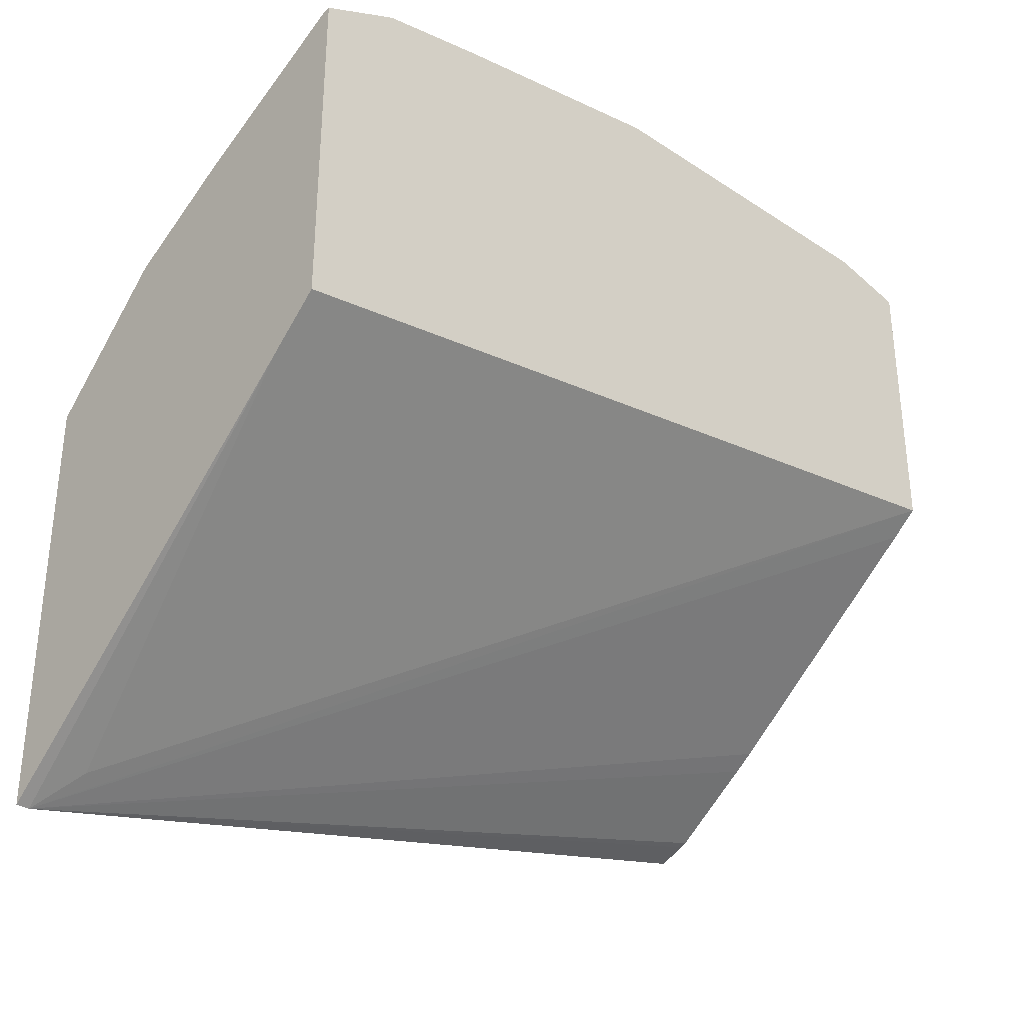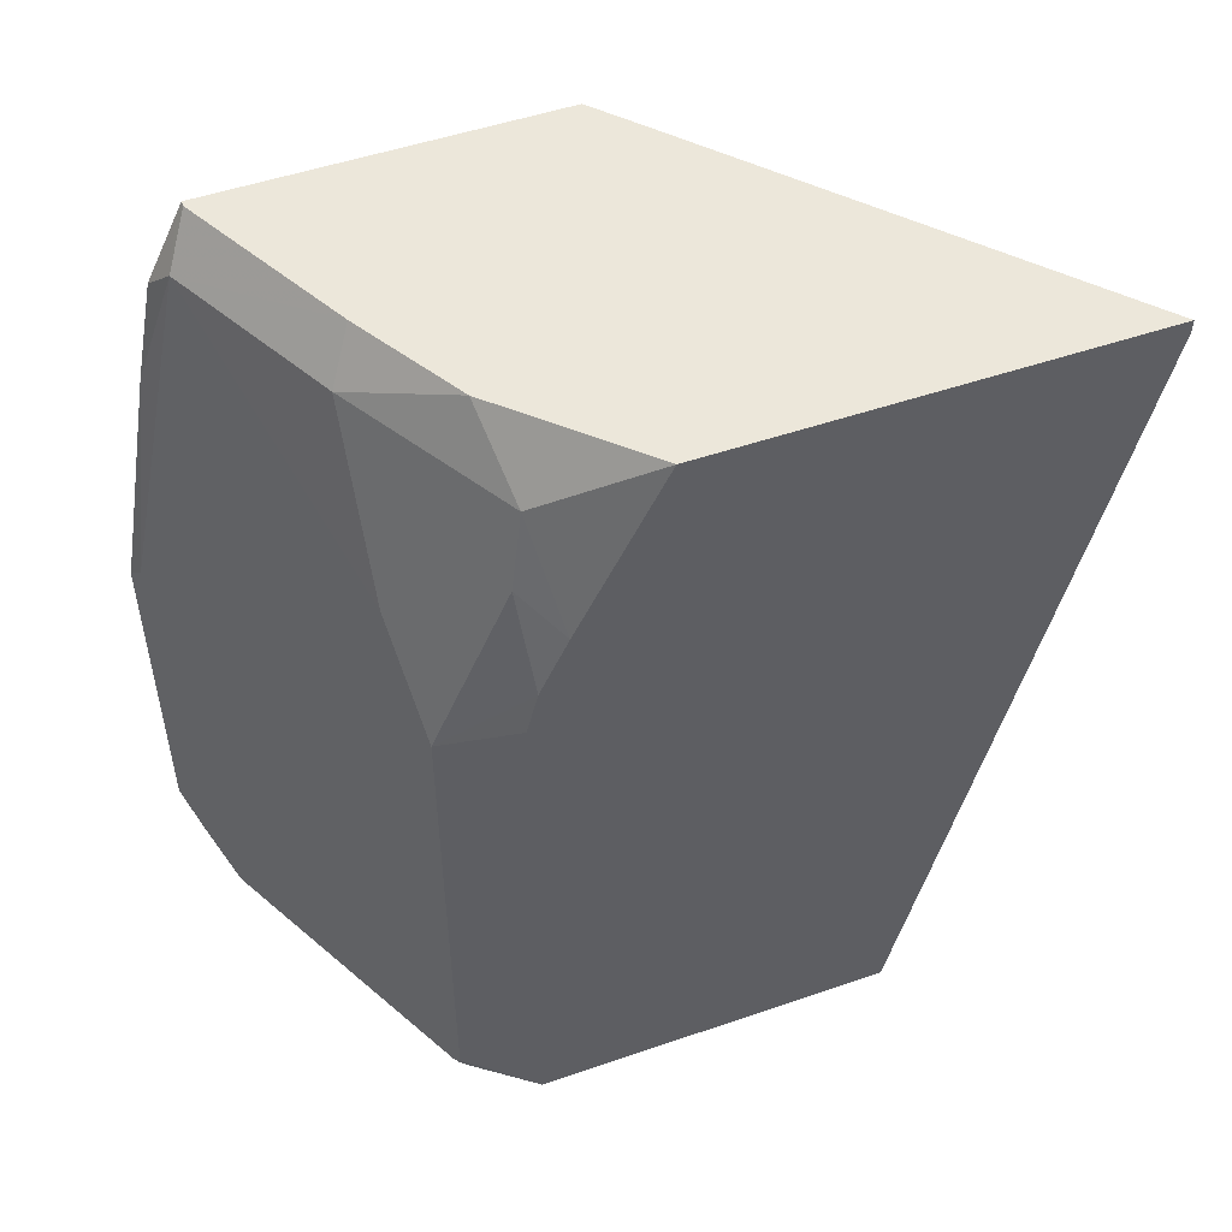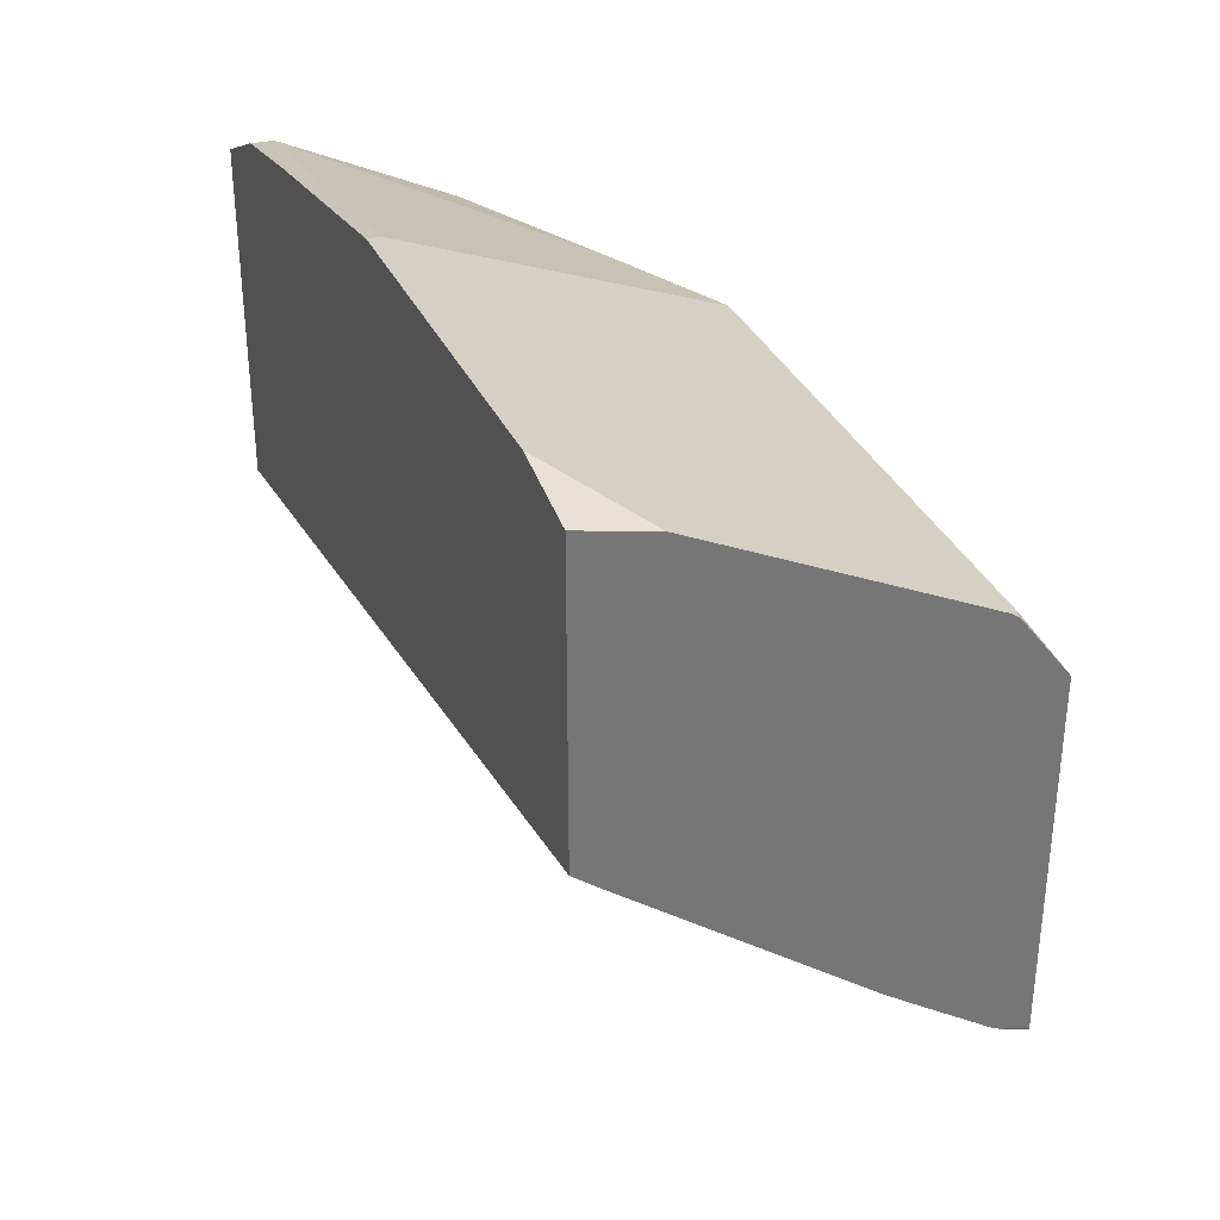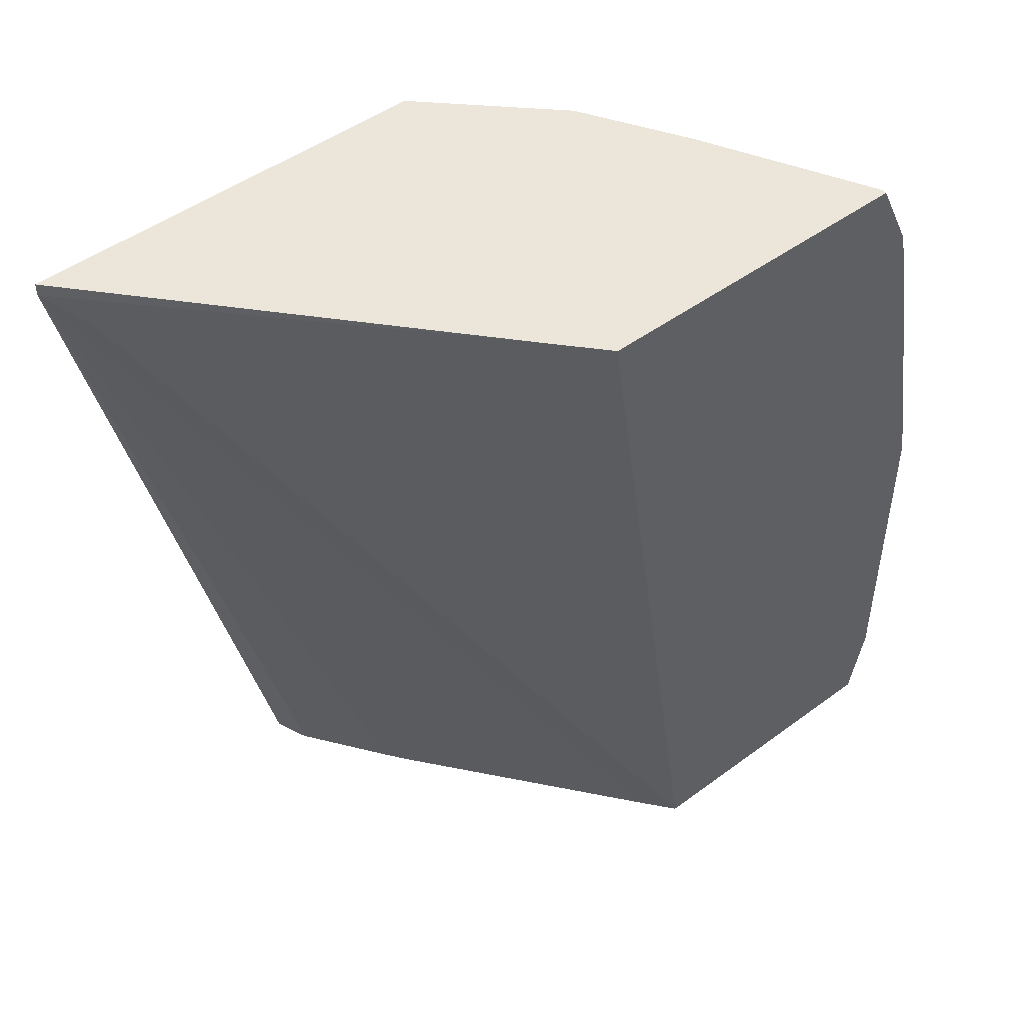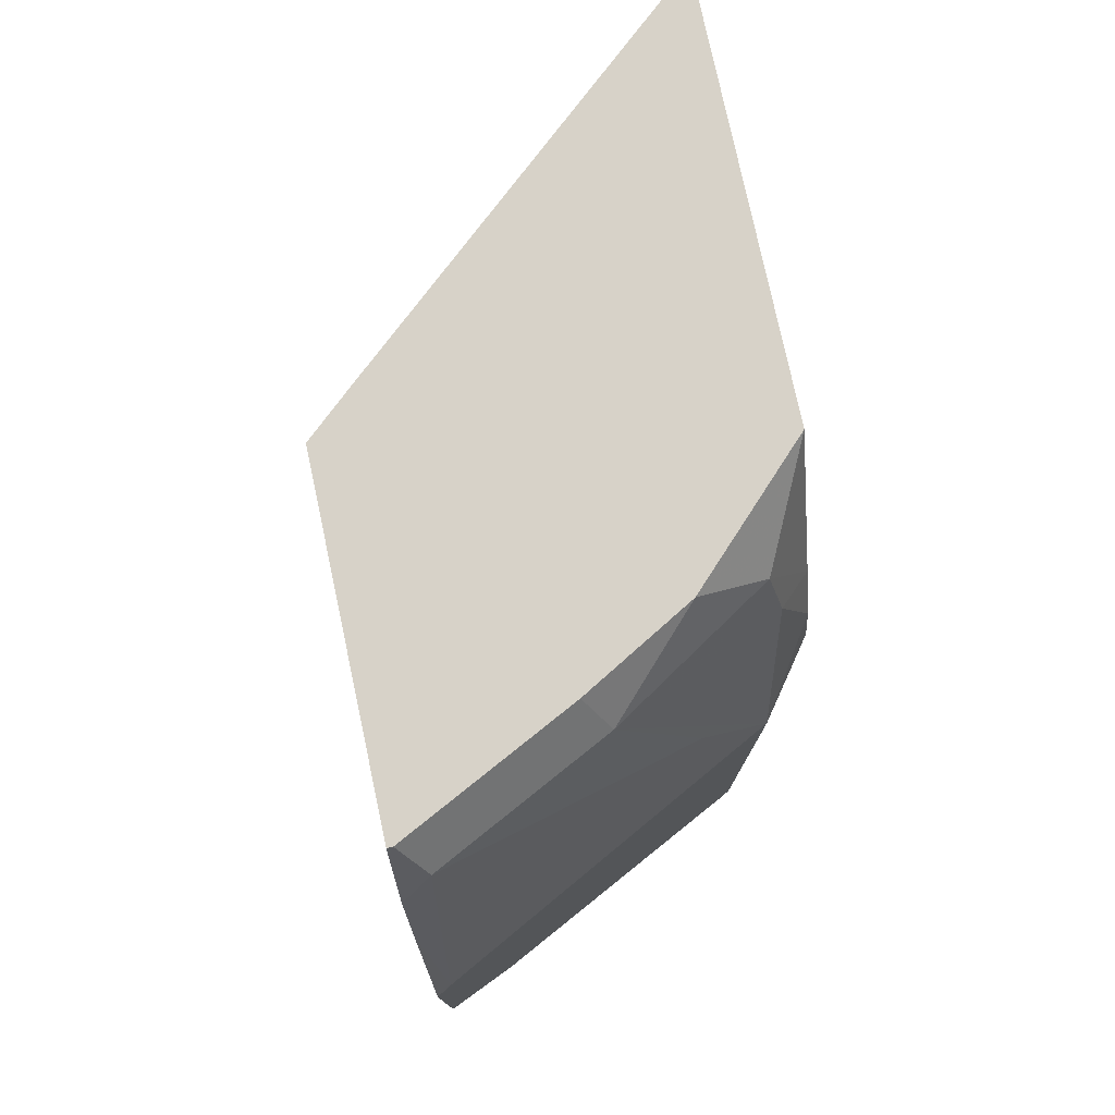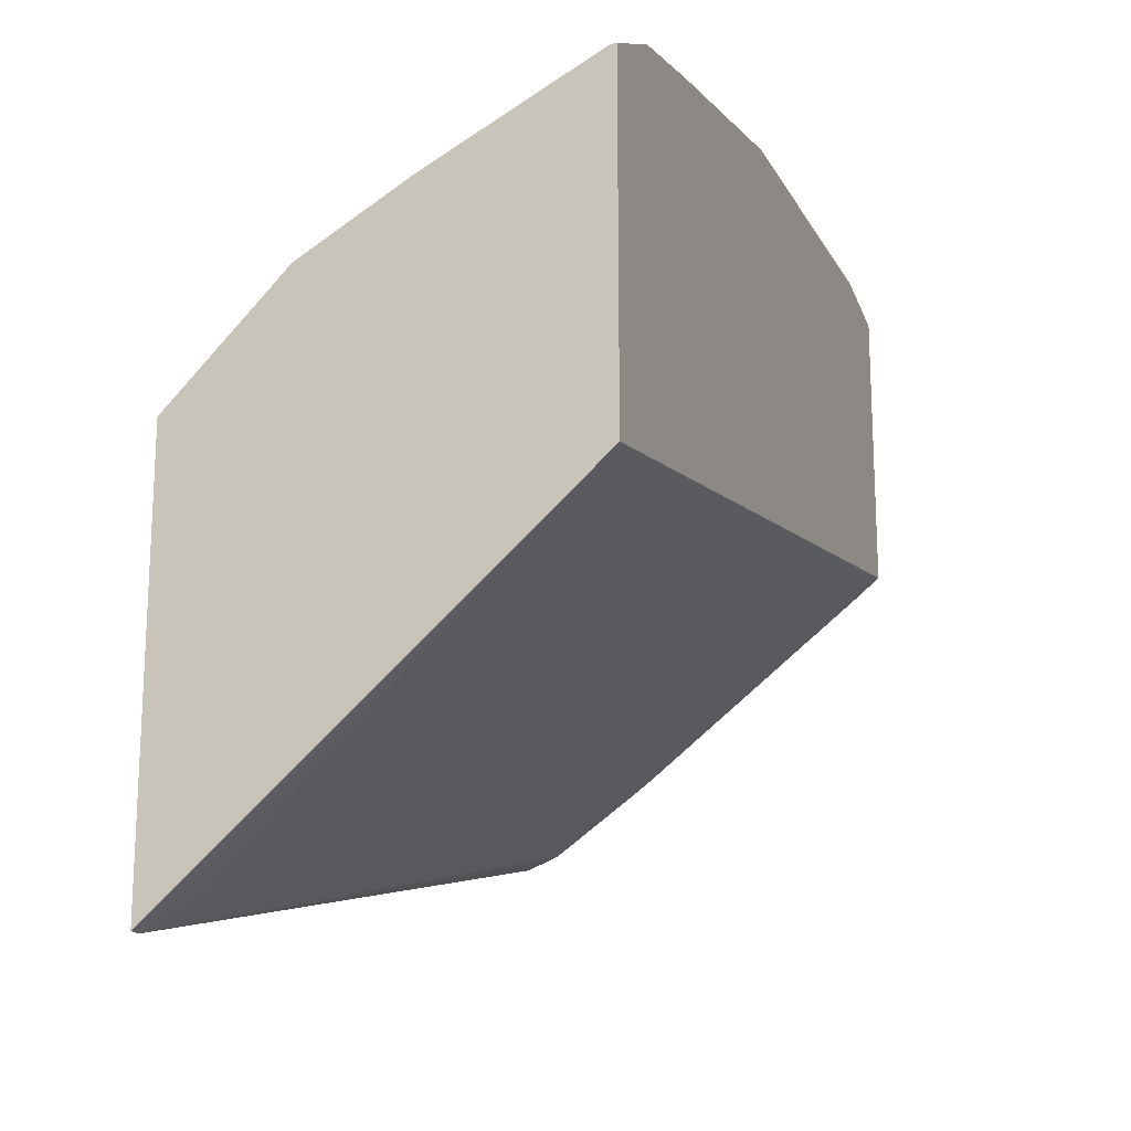
<metadata>
{"format":"obj","ext":"obj","renderer":"f3d","projection":"perspective","resolution":1024,"background":"white","views":[{"elev":-32.8,"azim":-132.1,"up":"+Z"},{"elev":50.7,"azim":69.4,"up":"+Y"},{"elev":34.3,"azim":-22.2,"up":"+Z"},{"elev":48.0,"azim":-129.6,"up":"+Y"},{"elev":77.3,"azim":-12.1,"up":"+Y"},{"elev":-17.4,"azim":-159.3,"up":"+Z"}]}
</metadata>
<code>
v 0.365 0.2454 0.8541
v 0.365 0.08595 0.8541
v 0.448 0.04927 0.8126
v 0.5316 0.2924 0.7708
v 0.3721 0.2525 0.8506
v 0.365 0.3557 0.8342
v 0.365 0.04927 0.8457
v 0.3987 0.04927 0.8373
v 0.5277 0.04927 0.7727
v 0.5316 0.05318 0.7708
v 0.5543 0.3151 0.7395
v 0.5543 0.3357 0.7344
v 0.5382 0.3788 0.7376
v 0.4585 0.4186 0.7774
v 0.4984 0.3389 0.7774
v 0.3788 0.4186 0.8173
v 0.365 0.4049 0.8242
v 0.365 0.04927 0.7085
v 0.5305 0.04927 0.7705
v 0.5335 0.04927 0.7669
v 0.5543 0.04927 0.7395
v 0.5543 0.3627 0.7215
v 0.5316 0.412 0.7309
v 0.4984 0.4408 0.7376
v 0.4474 0.4408 0.7664
v 0.3677 0.4408 0.8062
v 0.365 0.4359 0.8087
v 0.365 0.4186 0.8173
v 0.378 0.04927 0.6981
v 0.365 0.4408 0.6468
v 0.3876 0.4408 0.6269
v 0.5382 0.4186 0.4984
v 0.5543 0.4347 0.4823
v 0.5543 0.04927 0.5722
v 0.5543 0.4408 0.6816
v 0.365 0.4408 0.8062
v 0.4878 0.04927 0.6133
v 0.5543 0.4408 0.4823
v 0.5543 0.04931 0.572
v 0.5405 0.04927 0.577
v 0.5375 0.04927 0.5785
v 0.4974 0.04927 0.6064
f 16 27 28
f 14 24 25
f 16 28 17
f 16 26 27
f 16 25 26
f 14 16 15
f 14 25 16
f 14 23 24
f 11 39 33
f 13 22 23
f 12 22 13
f 11 35 22
f 11 38 35
f 11 33 38
f 18 30 31
f 11 34 39
f 13 23 14
f 18 31 32
f 33 42 37
f 18 33 29
f 11 21 34
f 34 40 39
f 33 41 42
f 33 40 41
f 33 39 40
f 31 33 32
f 31 38 33
f 29 33 37
f 26 36 27
f 24 26 25
f 24 36 26
f 24 30 36
f 24 31 30
f 24 38 31
f 24 35 38
f 23 35 24
f 22 35 23
f 18 32 33
f 10 20 21
f 11 22 12
f 9 19 10
f 3 18 29
f 3 7 18
f 3 8 7
f 2 8 3
f 2 7 8
f 1 7 2
f 1 30 18
f 1 36 30
f 1 27 36
f 1 28 27
f 1 17 28
f 1 6 17
f 1 5 6
f 1 4 5
f 1 3 4
f 1 2 3
f 10 19 20
f 3 29 37
f 3 37 42
f 1 18 7
f 3 41 40
f 3 42 41
f 5 16 6
f 4 21 11
f 4 10 21
f 4 16 5
f 4 15 16
f 4 14 15
f 4 13 14
f 4 12 13
f 6 16 17
f 3 10 4
f 3 9 10
f 3 19 9
f 3 20 19
f 3 21 20
f 3 34 21
f 3 40 34
f 4 11 12

</code>
